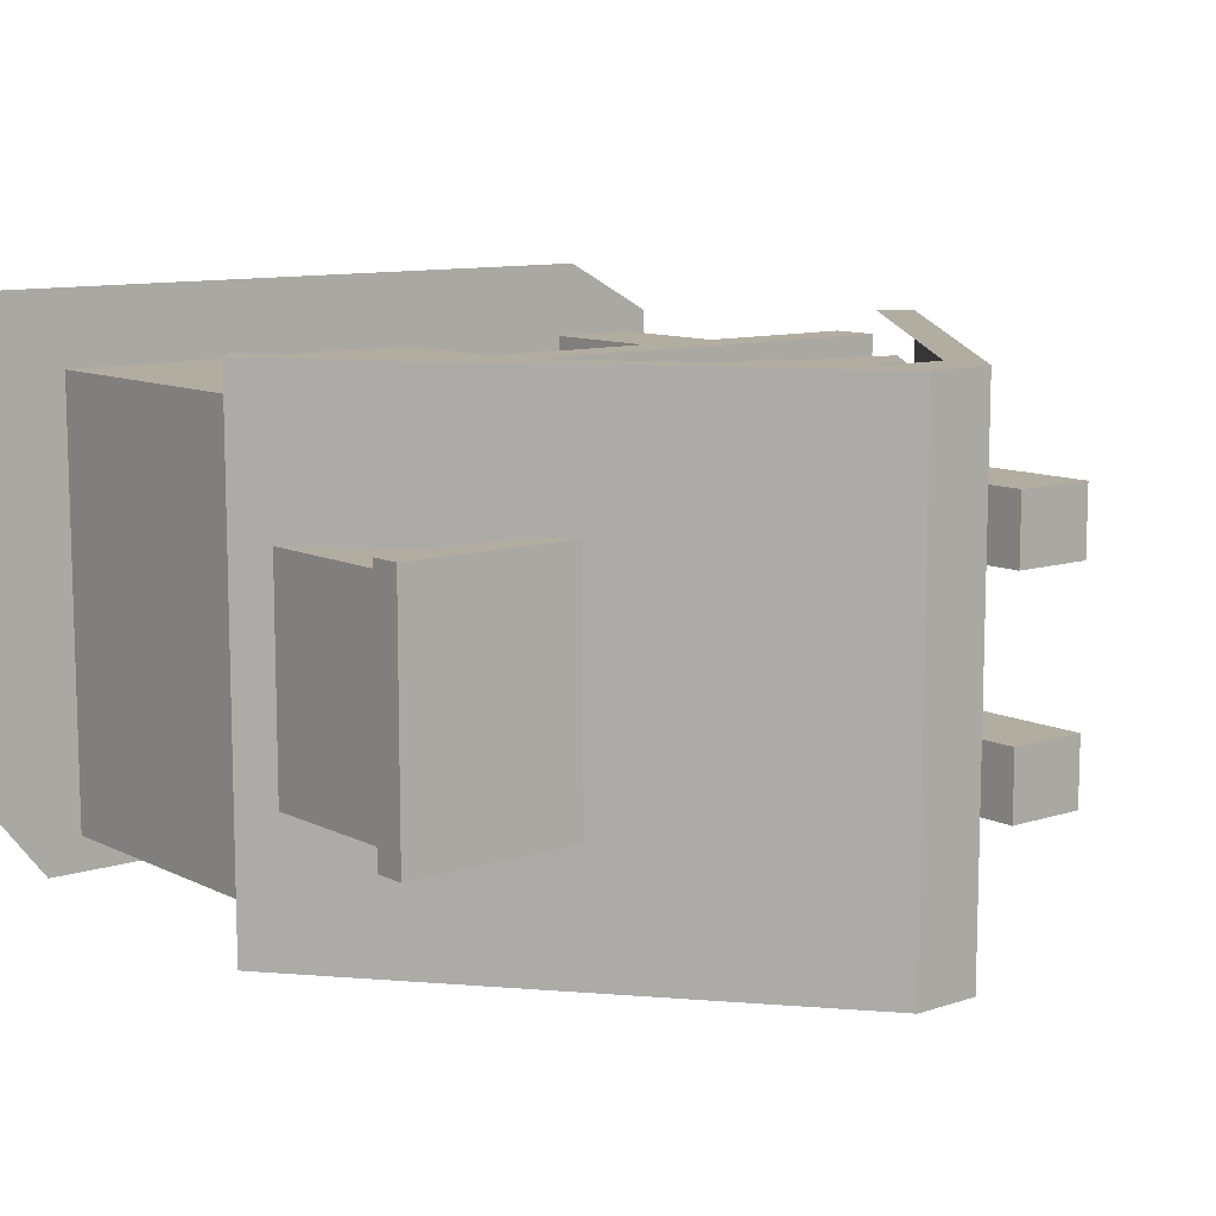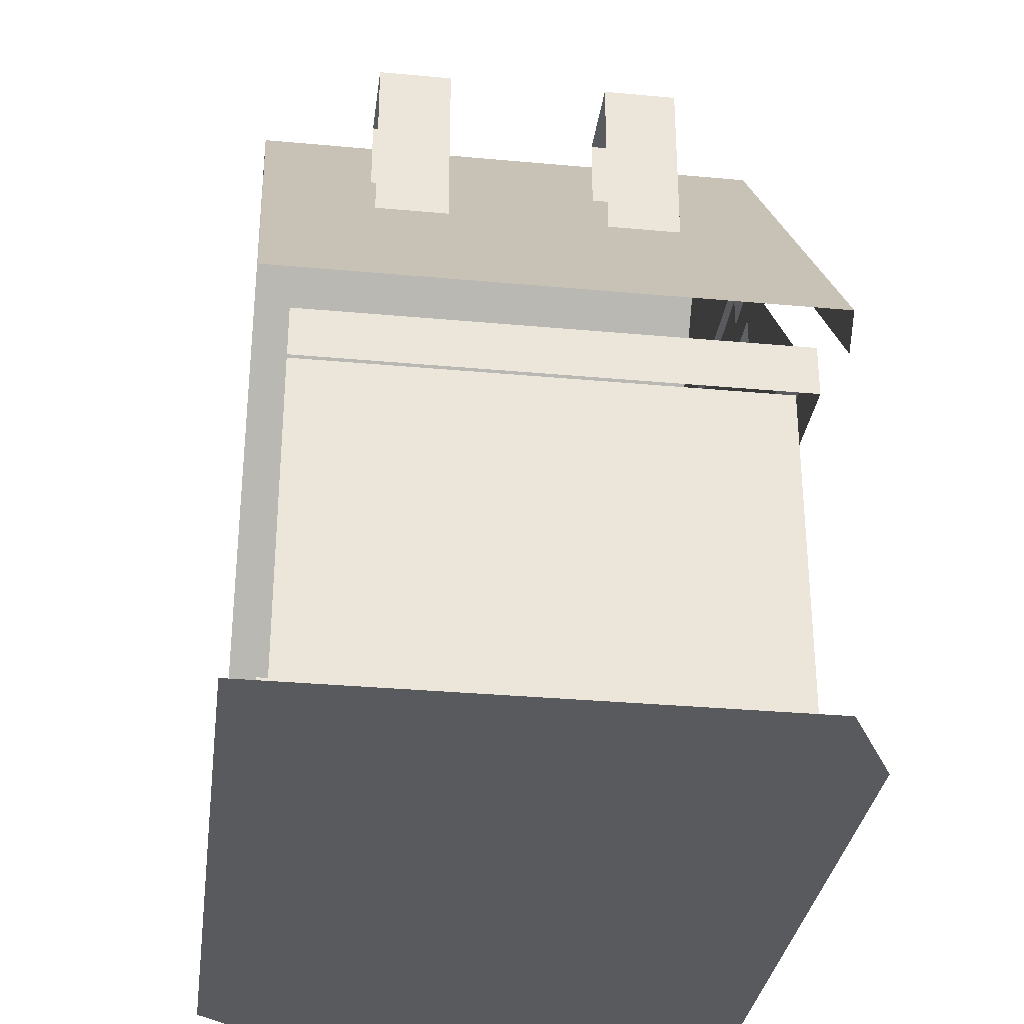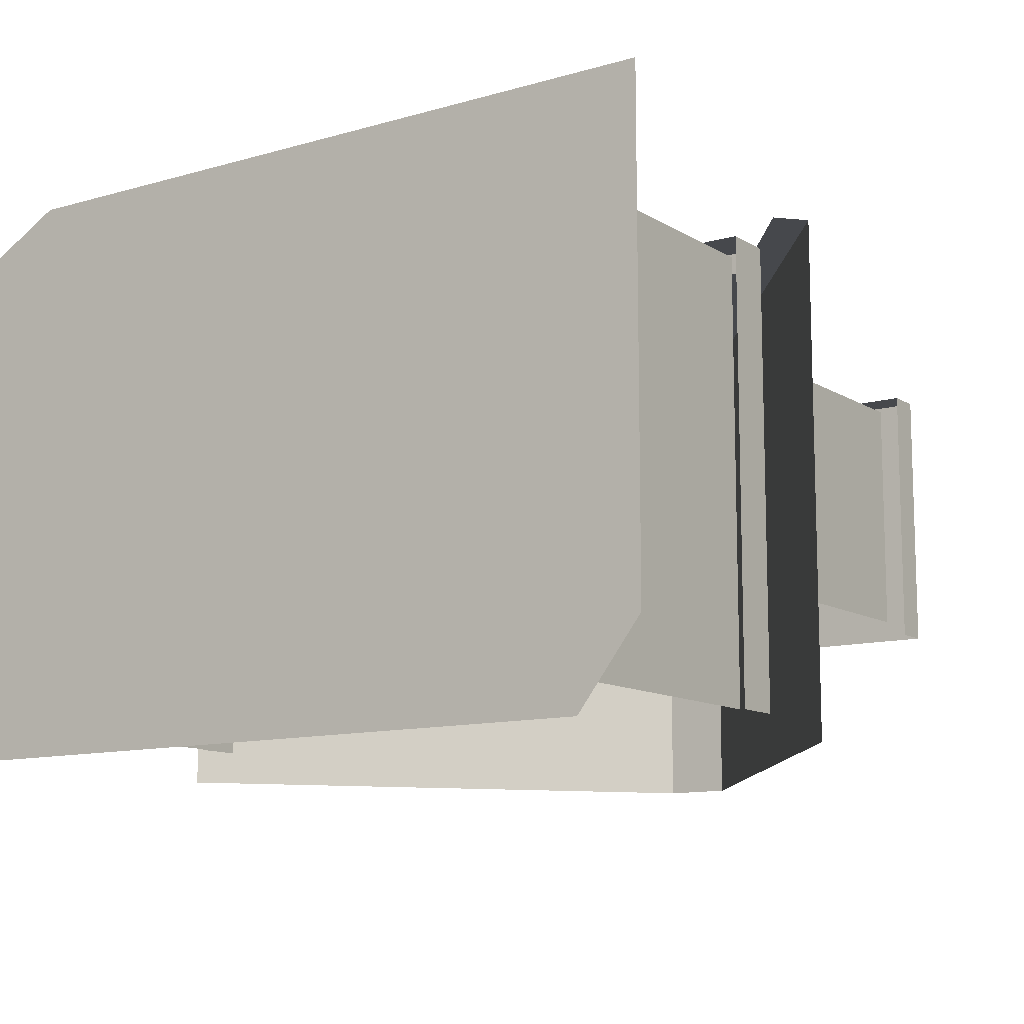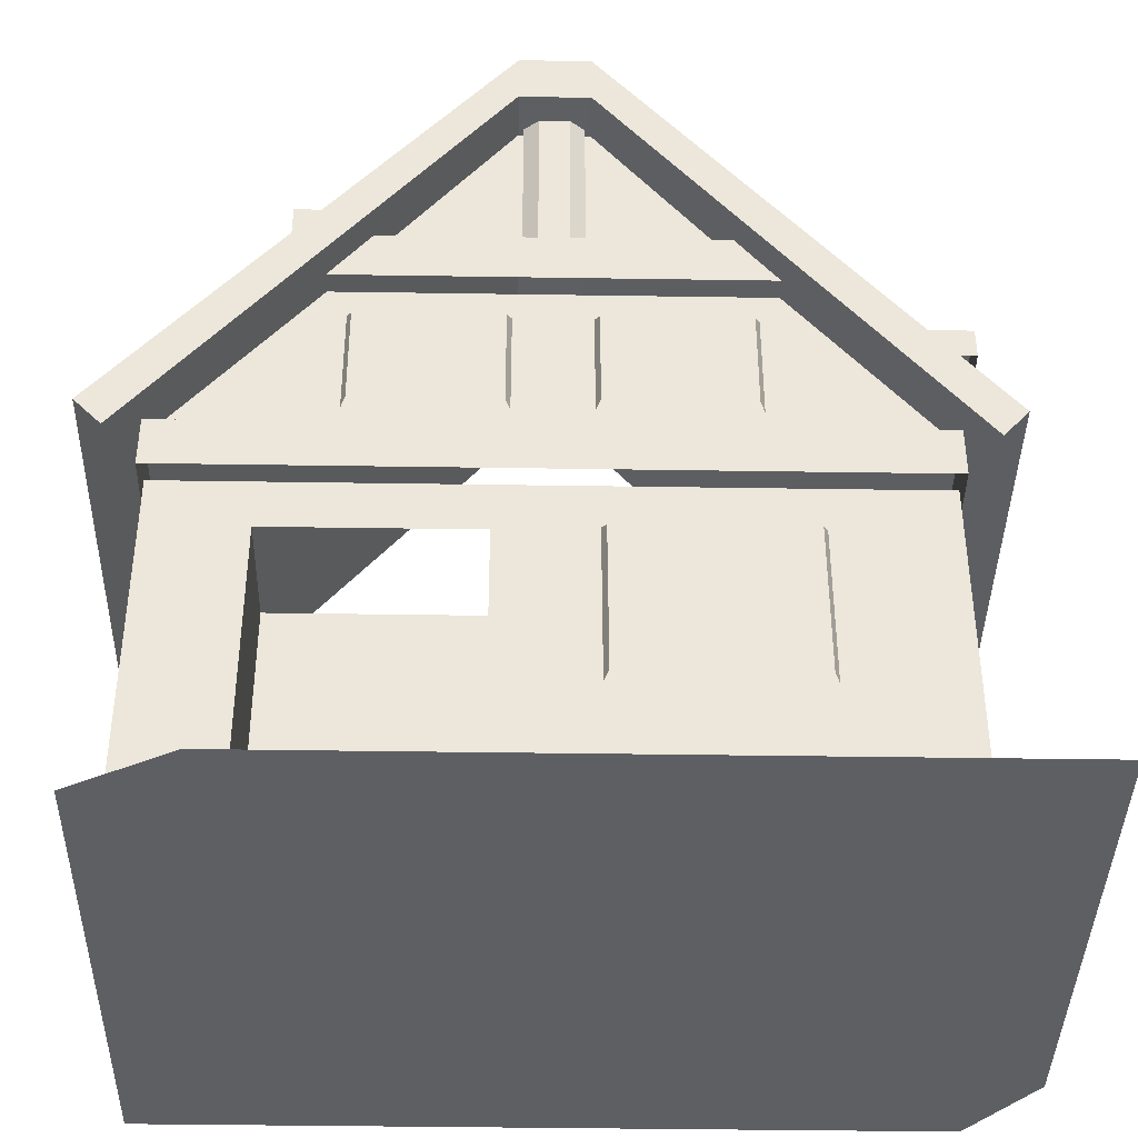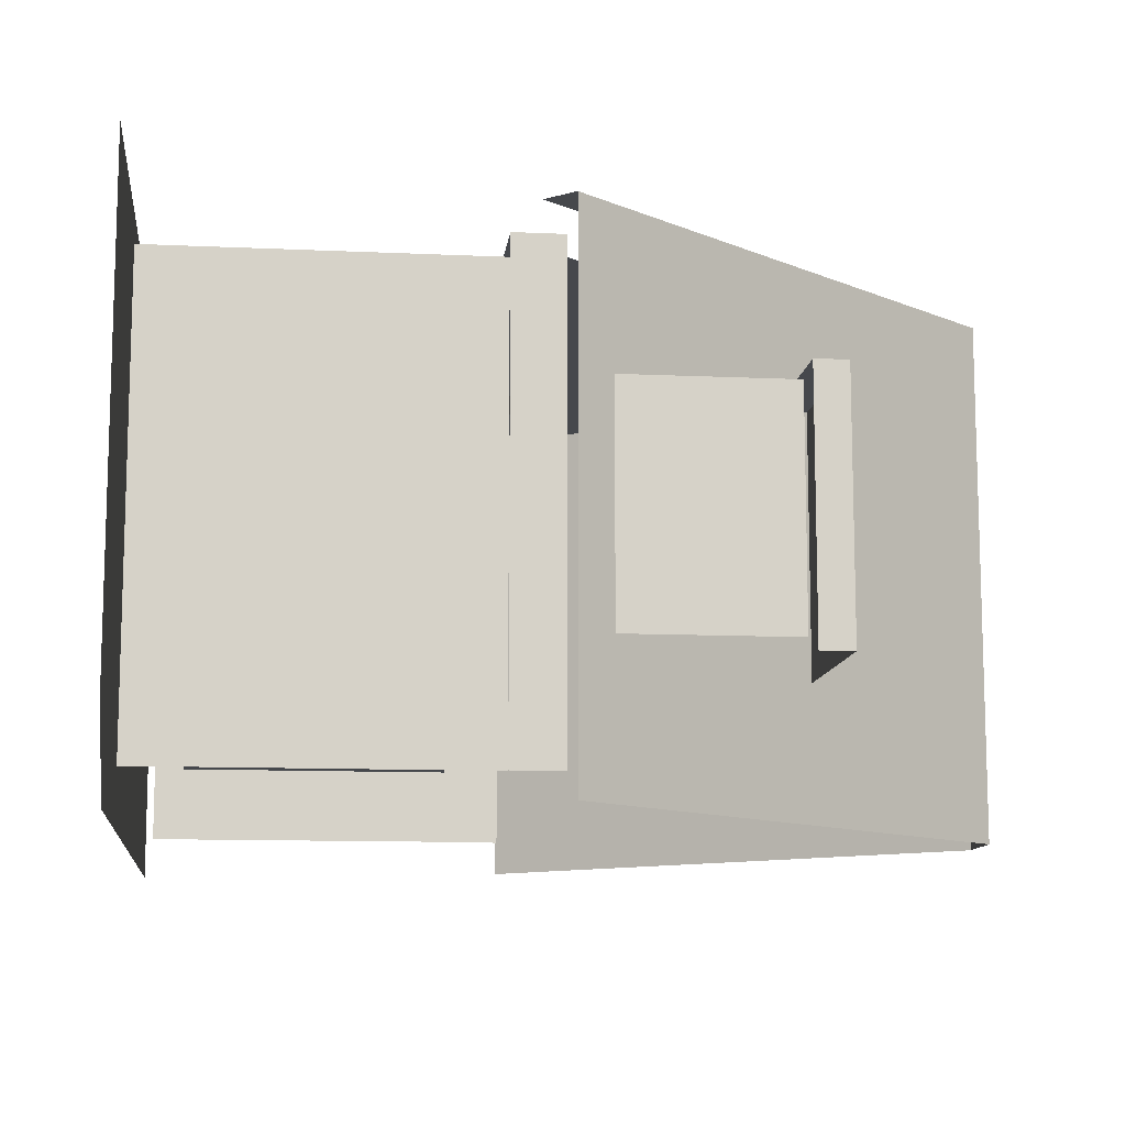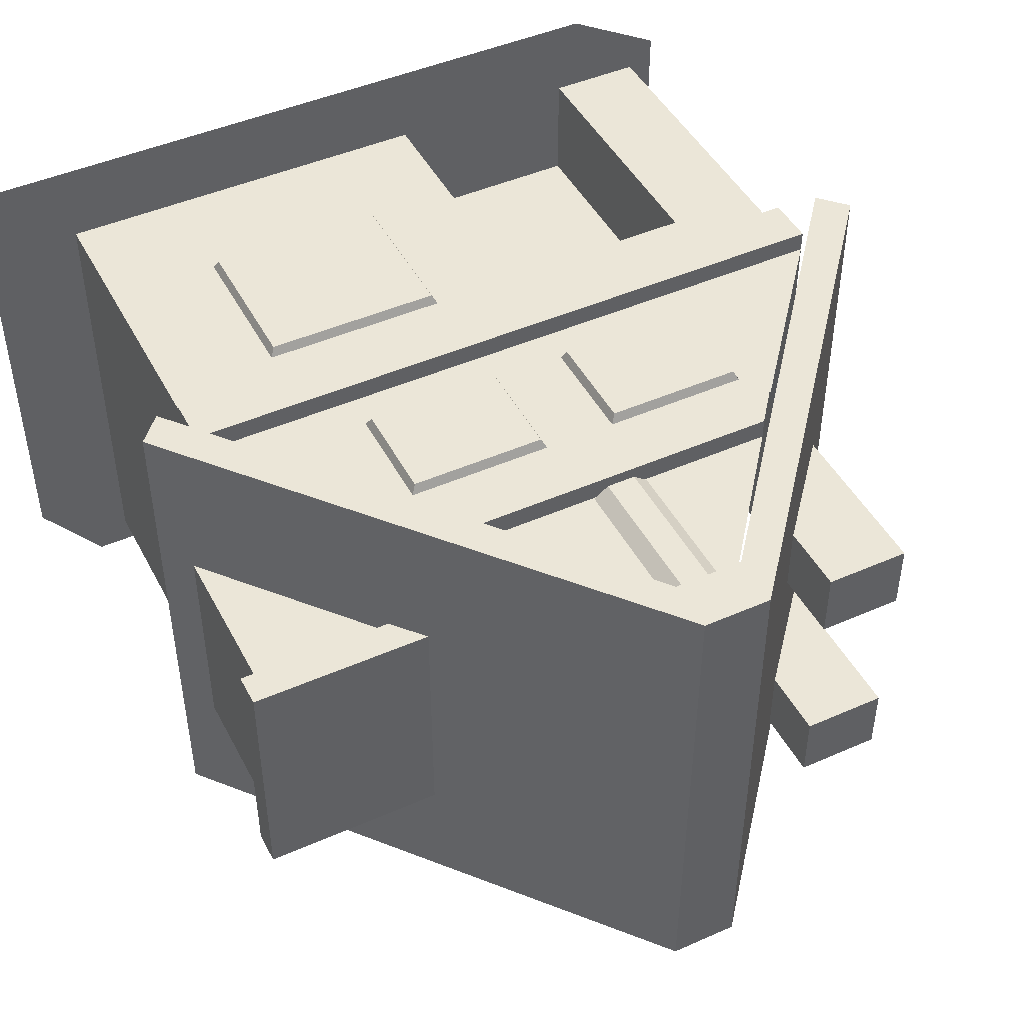
<metadata>
{"format":"obj","ext":"obj","renderer":"f3d","projection":"perspective","resolution":1024,"background":"white","views":[{"elev":10.4,"azim":140.7,"up":"+Z"},{"elev":-31.8,"azim":-97.4,"up":"+Y"},{"elev":-11.4,"azim":34.9,"up":"+Z"},{"elev":-40.1,"azim":-1.1,"up":"+Y"},{"elev":-11.2,"azim":83.6,"up":"+Z"},{"elev":46.2,"azim":153.3,"up":"+Z"}]}
</metadata>
<code>
g polygon0
v 48 1 27.21
v 48 1 -19.79
v 41 1 27.21
v 41 1 -28.79
v -41 1 27.21
v -41 1 -28.79
f 1 2 3
f 2 4 3
f 3 4 5
f 4 6 5
v 48 1 33.21
v 48 1 27.21
v 41 1 33.21
v 41 1 27.21
v -30 1 33.21
v -41 1 27.21
f 7 8 9
f 8 10 9
f 9 10 11
f 10 12 11
g polygon1
v 36 11.5 13.21
v 36 11.5 -13.79
v 36 34.5 -13.79
v 36 34.5 13.21
v 40 48.5 9.207
v 40 48.5 -8.793
v 40 63.5 -8.793
v 40 63.5 9.207
v 3 12.5 23.21
v 26 12.5 23.21
v 26 34.5 23.21
v 3 34.5 23.21
v 1.957 43.33 23.21
v 21.3 43.33 23.21
v 21.3 60.5 23.21
v 1.957 60.5 23.21
v -21.51 43.33 23.21
v -2.066 43.33 23.21
v -2.066 60.5 23.21
v -21.51 60.5 23.21
v -35.22 5.398 -16.36
v -35.22 5.398 15.93
v -35.22 36.43 15.93
v -35.22 36.43 -16.36
f 13 14 15 16
f 17 18 19 20
f 21 22 23 24
f 25 26 27 28
f 29 30 31 32
f 33 34 35 36
g polygon2
v -0.007812 10.93 24.89
v 0.007812 2 24.89
v 29.45 10.93 24.89
v 29.45 2 24.89
v 37.45 10.93 24.89
v 37.45 2 24.89
f 37 38 39
f 38 40 39
f 39 40 41
f 40 42 41
v -37.45 10.93 24.89
v -37.45 2 24.89
v -29.6 10.93 24.89
v -29.6 2 24.89
v -27.2 10.93 24.89
v -27.2 2 24.89
f 43 44 45
f 44 46 45
f 45 46 47
f 46 48 47
v -1.574 68.42 26.25
v 1.574 68.42 26.25
v 1.574 86.63 26.25
v -1.574 86.63 26.25
v -37.45 2 -13.93
v -37.45 10.93 -13.93
v -37.45 10.93 -24.49
v -37.45 2 -24.49
v 37.45 10.93 -13.93
v 37.45 2 -13.93
v 37.45 2 -24.49
v 37.45 10.93 -24.49
v -37.45 10.93 15.04
v -37.45 2 15.04
v -37.45 2 24.89
v -37.45 10.93 24.89
v 37.45 10.93 15.04
v 37.45 2 15.04
v 37.45 2 -13.93
v 37.45 10.93 -13.93
v 41.38 47.07 12.55
v 41.38 47.07 -12.14
v 41.38 65.1 -12.14
v 41.38 65.1 12.55
v 43.25 65.63 14.09
v 43.25 65.63 -13.69
v 43.25 69.2 -13.69
v 43.25 69.2 14.09
v 23.23 69.2 14.09
v 43.25 69.2 14.09
v 43.25 69.2 -13.69
v 23.23 69.2 -13.69
v 26.28 65.63 14.09
v 43.25 65.63 14.09
v 43.25 69.2 14.09
v 23.23 69.2 14.09
v -27.15 64.73 8.691
v -27.15 64.73 16.41
v -27.15 83.46 16.41
v -27.15 83.46 8.691
v -17.79 75.74 16.41
v -17.79 75.74 8.691
v -17.79 83.46 8.691
v -17.79 83.46 16.41
v -27.15 83.46 16.41
v -17.79 83.46 16.41
v -17.79 83.46 8.691
v -27.15 83.46 8.691
v -27.15 64.73 16.41
v -17.79 75.74 16.41
v -17.79 83.46 16.41
v -27.15 83.46 16.41
v -27.15 64.73 -16
v -27.15 64.73 -8.285
v -27.15 83.46 -8.285
v -27.15 83.46 -16
v -17.79 75.74 -8.285
v -17.79 75.74 -16
v -17.79 83.46 -16
v -17.79 83.46 -8.285
v -27.15 83.46 -8.285
v -17.79 83.46 -8.285
v -17.79 83.46 -16
v -27.15 83.46 -16
v -27.15 64.73 -8.285
v -17.79 75.74 -8.285
v -17.79 83.46 -8.285
v -27.15 83.46 -8.285
v -3.148 68.42 25.05
v -1.574 68.42 26.25
v -1.574 86.63 26.25
v -3.148 86.63 25.05
v -5.617 32.09 22.07
v -5.617 32.09 12.55
v -5.617 2 12.55
v -5.617 10.93 22.07
v -27.2 2 22.07
v -5.617 2 22.07
v -5.617 2 12.55
v -27.2 2 12.55
v 1.574 68.42 26.25
v 3.148 68.42 25.05
v 3.148 86.63 25.05
v 1.574 86.63 26.25
v -27.2 2 12.55
v -27.2 32.09 12.55
v -27.2 32.09 22.07
v -27.2 10.93 22.07
v -5.617 2 24.89
v -5.617 10.93 24.89
v -5.617 10.93 22.07
v -5.617 2 22.07
v -27.2 10.93 24.89
v -27.2 2 24.89
v -27.2 2 22.07
v -27.2 10.93 22.07
v -5.617 10.93 24.89
v -5.617 32.09 24.89
v -5.617 32.09 22.07
v -5.617 10.93 22.07
v -27.2 32.09 24.89
v -27.2 10.93 24.89
v -27.2 10.93 22.07
v -27.2 32.09 22.07
v -0.007812 10.93 24.89
v -5.617 10.93 24.89
v -5.617 2 24.89
v 0.007812 2 24.89
v -37.45 10.93 15.04
v -37.45 10.93 -13.93
v -37.45 2 -13.93
v -37.45 2 15.04
v -41.2 40.27 29.48
v -3.746 86.53 29.48
v -3.746 92.28 29.48
v -44.11 43.34 29.48
v 3.746 86.53 29.48
v 41.2 40.27 29.48
v 43.9 43.34 29.48
v 3.746 92.28 29.48
v -3.746 92.28 29.48
v -3.746 86.53 29.48
v 3.746 86.53 29.48
v 3.746 92.28 29.48
v -5.617 32.09 12.55
v -27.2 32.09 12.55
v -27.2 2 12.55
v -5.617 2 12.55
v 37.45 2 24.89
v 37.45 2 15.04
v 37.45 10.93 15.04
v 37.45 10.93 24.89
f 49 50 51 52
f 53 54 55 56
f 57 58 59 60
f 61 62 63 64
f 65 66 67 68
f 69 70 71 72
f 73 74 75 76
f 77 78 79 80
f 81 82 83 84
f 85 86 87 88
f 89 90 91 92
f 93 94 95 96
f 97 98 99 100
f 101 102 103 104
f 105 106 107 108
f 109 110 111 112
f 113 114 115 116
f 117 118 119 120
f 121 122 123 124
f 125 126 127 128
f 129 130 131 132
f 133 134 135 136
f 137 138 139 140
f 141 142 143 144
f 145 146 147 148
f 149 150 151 152
f 153 154 155 156
f 157 158 159 160
f 161 162 163 164
f 165 166 167 168
f 169 170 171 172
f 173 174 175 176
f 177 178 179 180
v 26.49 65.1 12.55
v 41.38 47.07 12.55
v 41.38 65.1 12.55
v -5.617 2 12.55
v -5.617 2 22.07
v -5.617 10.93 22.07
v -27.2 10.93 22.07
v -27.2 2 22.07
v -27.2 2 12.55
f 181 182 183
f 184 185 186
f 187 188 189
g polygon3
v 0 62.51 24.89
v -4 59.16 24.89
v 0 43.03 24.89
v -4 47.02 24.89
v -38 43.03 24.89
v -20 47.02 24.89
v -22.11 62.51 24.89
v -20 59.16 24.89
v 0 62.51 24.89
v -4 59.16 24.89
f 190 191 192
f 191 193 192
f 192 193 194
f 193 195 194
f 194 195 196
f 195 197 196
f 196 197 198
f 197 199 198
v 38 37.54 -24.49
v 38 43.03 -24.49
v 38 37.54 -13.93
v 38 43.03 -13.93
v 38 37.54 15.04
v 38 43.03 15.04
v 38 37.54 24.89
v 38 43.03 24.89
v 38 37.54 27.21
v 38 43.03 27.21
f 200 201 202
f 201 203 202
f 202 203 204
f 203 205 204
f 204 205 206
f 205 207 206
f 206 207 208
f 207 209 208
v -38 37.54 27.21
v -38 43.03 27.21
v -38 37.54 24.89
v -38 43.03 24.89
v -38 37.54 15.04
v -38 43.03 15.04
v -38 37.54 -13.93
v -38 43.03 -13.93
v -38 37.54 -24.49
v -38 43.03 -24.49
f 210 211 212
f 211 213 212
f 212 213 214
f 213 215 214
f 214 215 216
f 215 217 216
f 216 217 218
f 217 219 218
v 0 37.54 24.89
v 4.426 32.5 24.89
v 29.45 37.54 24.89
v 25.04 32.5 24.89
v 29.45 10.93 24.89
v 25.04 14.92 24.89
v -0.007812 10.93 24.89
v 4.492 14.92 24.89
v 0 37.54 24.89
v 4.426 32.5 24.89
f 220 221 222
f 221 223 222
f 222 223 224
f 223 225 224
f 224 225 226
f 225 227 226
f 226 227 228
f 227 229 228
v 22.11 62.51 24.89
v 20 59.16 24.89
v 38 43.03 24.89
v 20 47.02 24.89
v 0 43.03 24.89
v 4 47.02 24.89
v 0 62.51 24.89
v 4 59.16 24.89
v 22.11 62.51 24.89
v 20 59.16 24.89
f 230 231 232
f 231 233 232
f 232 233 234
f 233 235 234
f 234 235 236
f 235 237 236
f 236 237 238
f 237 239 238
v -29.6 10.93 24.89
v -27.2 10.93 24.89
v -29.6 37.54 24.89
v -27.2 32.09 24.89
v 0 37.54 24.89
v -5.617 32.09 24.89
v -0.007812 10.93 24.89
v -5.617 10.93 24.89
f 240 241 242
f 241 243 242
f 242 243 244
f 243 245 244
f 244 245 246
f 245 247 246
v 17.67 68.14 27.21
v 17.67 68.14 24.89
v 0 68.14 27.21
v 0 68.14 24.89
v -17.67 68.14 27.21
v -17.67 68.14 24.89
f 248 249 250
f 249 251 250
f 250 251 252
f 251 253 252
v 22.11 62.51 27.21
v 17.67 68.14 27.21
v 0 62.51 27.21
v 0 68.14 27.21
v -22.11 62.51 27.21
v -17.67 68.14 27.21
f 254 255 256
f 255 257 256
f 256 257 258
f 257 259 258
v 17.67 68.14 24.89
v 3.746 85.83 24.89
v 0 68.14 24.89
v 0 85.83 24.89
v -17.67 68.14 24.89
v -3.746 85.83 24.89
f 260 261 262
f 261 263 262
f 262 263 264
f 263 265 264
v 25.04 14.92 24.89
v 25.04 32.5 24.89
v 24.54 32 25.9
v 24.54 15.42 25.9
v 4.426 32.5 24.89
v 4.492 14.92 24.89
v 4.992 15.42 25.9
v 4.926 32 25.9
v 29.45 37.54 24.89
v 29.45 10.93 24.89
v 37.45 10.93 24.89
v 37.45 37.54 24.89
v -29.6 37.54 24.89
v -37.45 37.54 24.89
v -37.45 10.93 24.89
v -29.6 10.93 24.89
v -37.45 10.93 -13.93
v -37.45 37.54 -13.93
v -37.45 37.54 -24.49
v -37.45 10.93 -24.49
v 37.45 37.54 -13.93
v 37.45 10.93 -13.93
v 37.45 10.93 -24.49
v 37.45 37.54 -24.49
v -37.45 37.54 15.04
v -37.45 10.93 15.04
v -37.45 10.93 24.89
v -37.45 37.54 24.89
v 37.45 37.54 15.04
v 37.45 10.93 15.04
v 37.45 10.93 -13.93
v 37.45 37.54 -13.93
v -37.45 37.54 15.04
v -37.45 37.54 -13.93
v -37.45 10.93 -13.93
v -37.45 10.93 15.04
v 19.5 58.66 25.9
v 4.5 58.66 25.9
v 4.5 47.52 25.9
v 19.5 47.52 25.9
v 20 47.02 24.89
v 20 59.16 24.89
v 19.5 58.66 25.9
v 19.5 47.52 25.9
v 38 43.03 24.89
v 0 43.03 24.89
v 0 43.03 27.21
v 38 43.03 27.21
v 0 43.03 24.89
v -38 43.03 24.89
v -38 43.03 27.21
v 0 43.03 27.21
v 4 59.16 24.89
v 4 47.02 24.89
v 4.5 47.52 25.9
v 4.5 58.66 25.9
v 20 59.16 24.89
v 4 59.16 24.89
v 4.5 58.66 25.9
v 19.5 58.66 25.9
v 37.45 10.93 24.89
v 37.45 10.93 15.04
v 37.45 37.54 15.04
v 37.45 37.54 24.89
v -4 47.02 24.89
v -4 59.16 24.89
v -4.5 58.66 25.9
v -4.5 47.52 25.9
v 4.926 32 25.9
v 4.992 15.42 25.9
v 24.54 15.42 25.9
v 24.54 32 25.9
v -3.746 92.28 0.2031
v -44.11 43.34 0.2031
v -44.11 43.34 29.48
v -3.746 92.28 29.48
v -3.746 92.28 -27.79
v -44.11 43.34 -27.79
v -44.11 43.34 0.2031
v -3.746 92.28 0.2031
v 3.746 92.28 -27.79
v 3.746 92.28 0.2031
v 43.9 43.34 0.2031
v 43.9 43.34 -27.79
v 3.746 92.28 -27.79
v -3.746 92.28 -27.79
v -3.746 92.28 0.2031
v 3.746 92.28 0.2031
v 3.746 92.28 0.2031
v 3.746 92.28 29.48
v 43.9 43.34 29.48
v 43.9 43.34 0.2031
v -3.746 92.28 0.2031
v -3.746 92.28 29.48
v 3.746 92.28 29.48
v 3.746 92.28 0.2031
v -20 59.16 24.89
v -20 47.02 24.89
v -19.5 47.52 25.9
v -19.5 58.66 25.9
v 0 43.03 27.21
v 0 37.54 27.21
v 38 37.54 27.21
v 38 43.03 27.21
v -38 43.03 27.21
v -38 37.54 27.21
v 0 37.54 27.21
v 0 43.03 27.21
v -4 59.16 24.89
v -20 59.16 24.89
v -19.5 58.66 25.9
v -4.5 58.66 25.9
v 25.04 32.5 24.89
v 4.426 32.5 24.89
v 4.926 32 25.9
v 24.54 32 25.9
v -4.5 58.66 25.9
v -19.5 58.66 25.9
v -19.5 47.52 25.9
v -4.5 47.52 25.9
f 266 267 268 269
f 270 271 272 273
f 274 275 276 277
f 278 279 280 281
f 282 283 284 285
f 286 287 288 289
f 290 291 292 293
f 294 295 296 297
f 298 299 300 301
f 302 303 304 305
f 306 307 308 309
f 310 311 312 313
f 314 315 316 317
f 318 319 320 321
f 322 323 324 325
f 326 327 328 329
f 330 331 332 333
f 334 335 336 337
f 338 339 340 341
f 342 343 344 345
f 346 347 348 349
f 350 351 352 353
f 354 355 356 357
f 358 359 360 361
f 362 363 364 365
f 366 367 368 369
f 370 371 372 373
f 374 375 376 377
f 378 379 380 381
f 382 383 384 385

</code>
